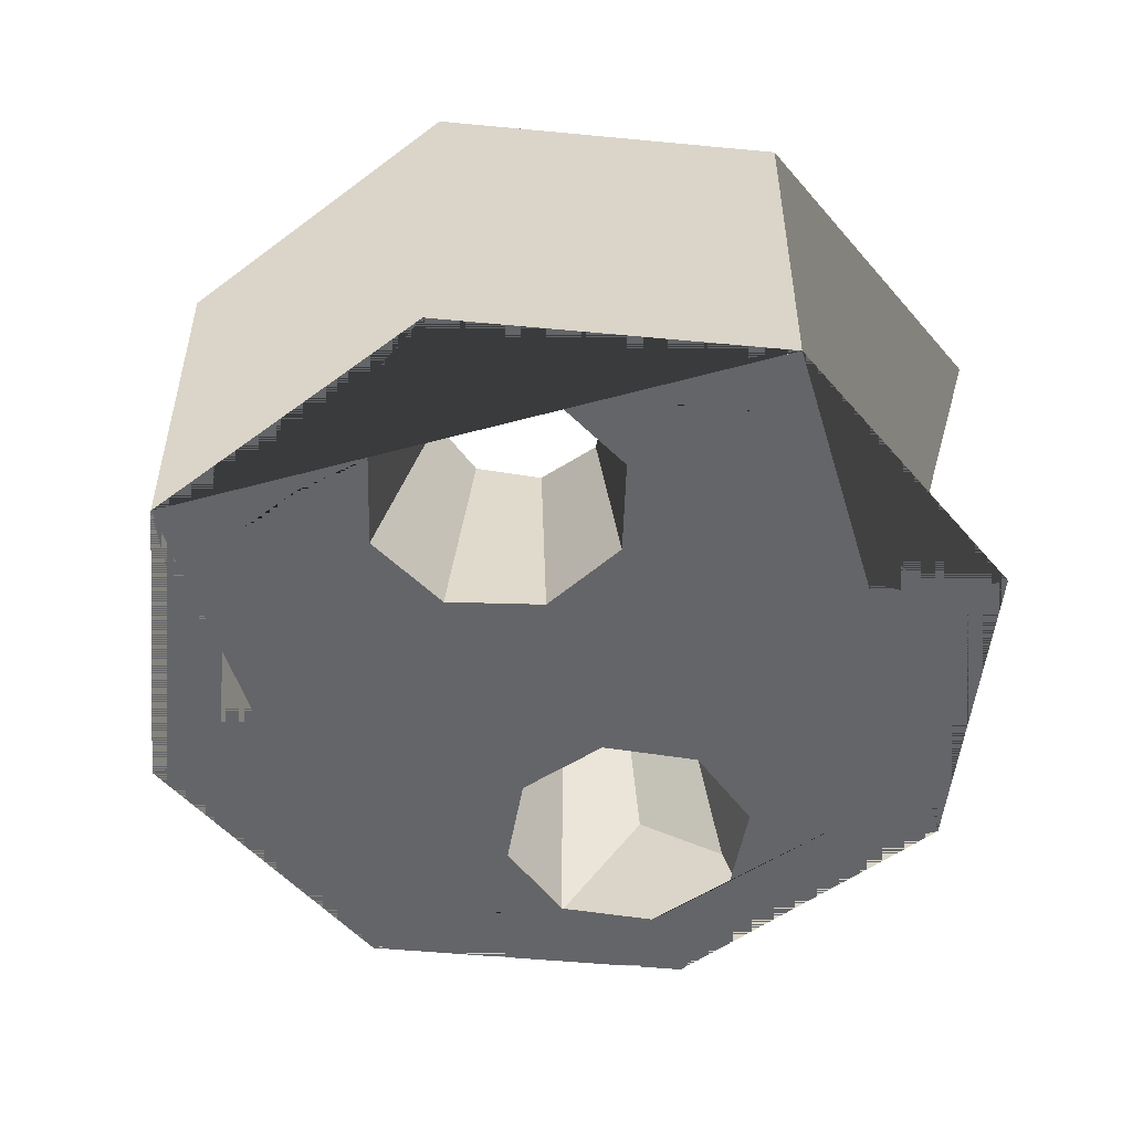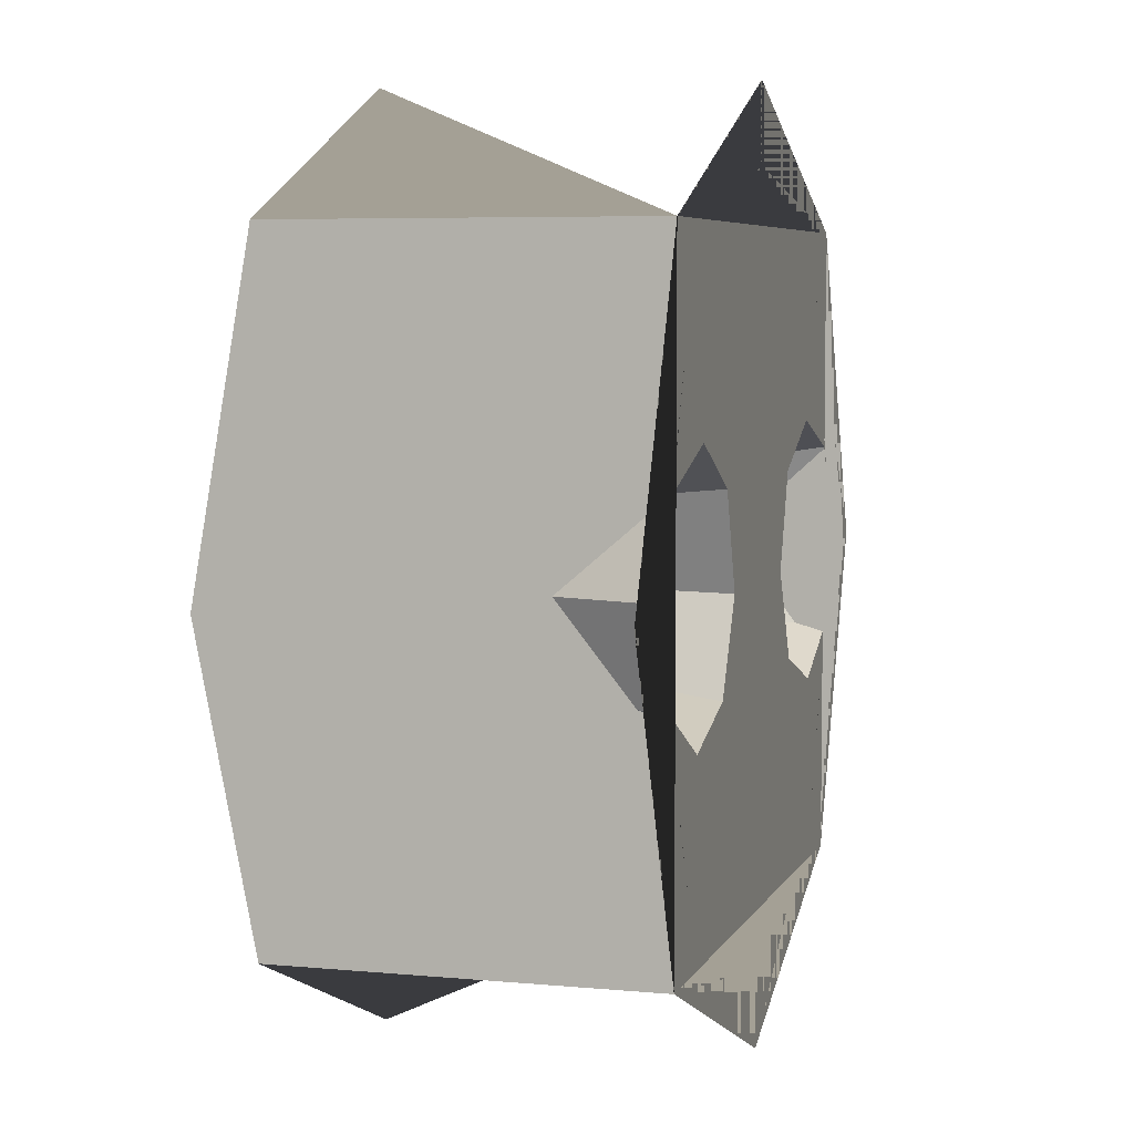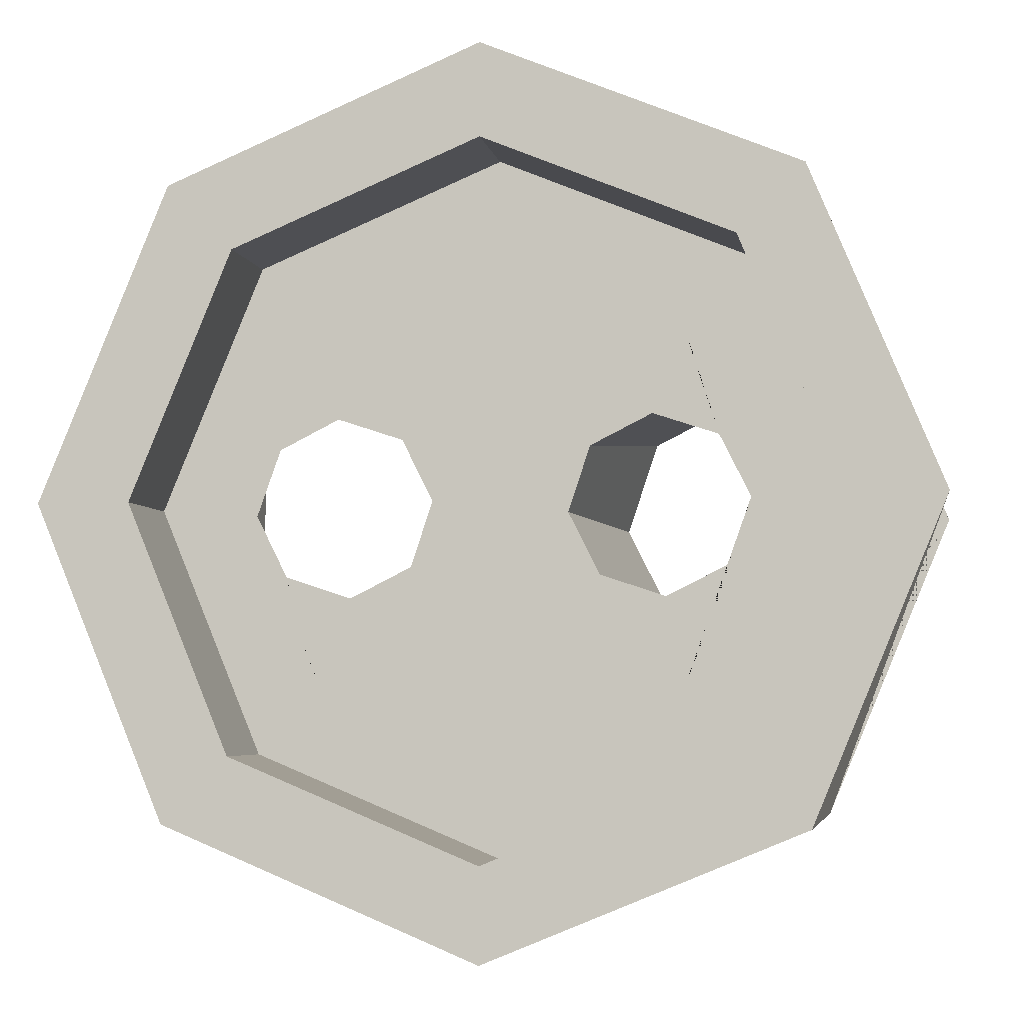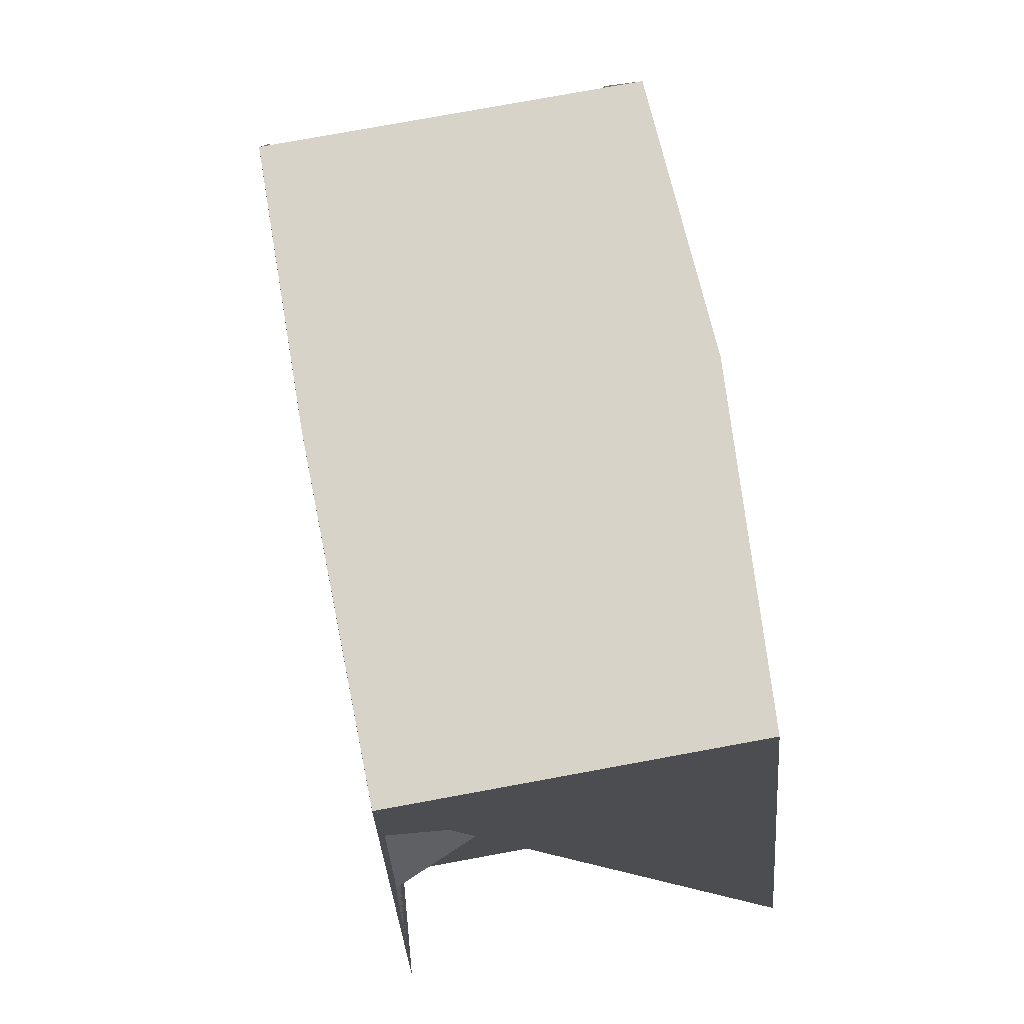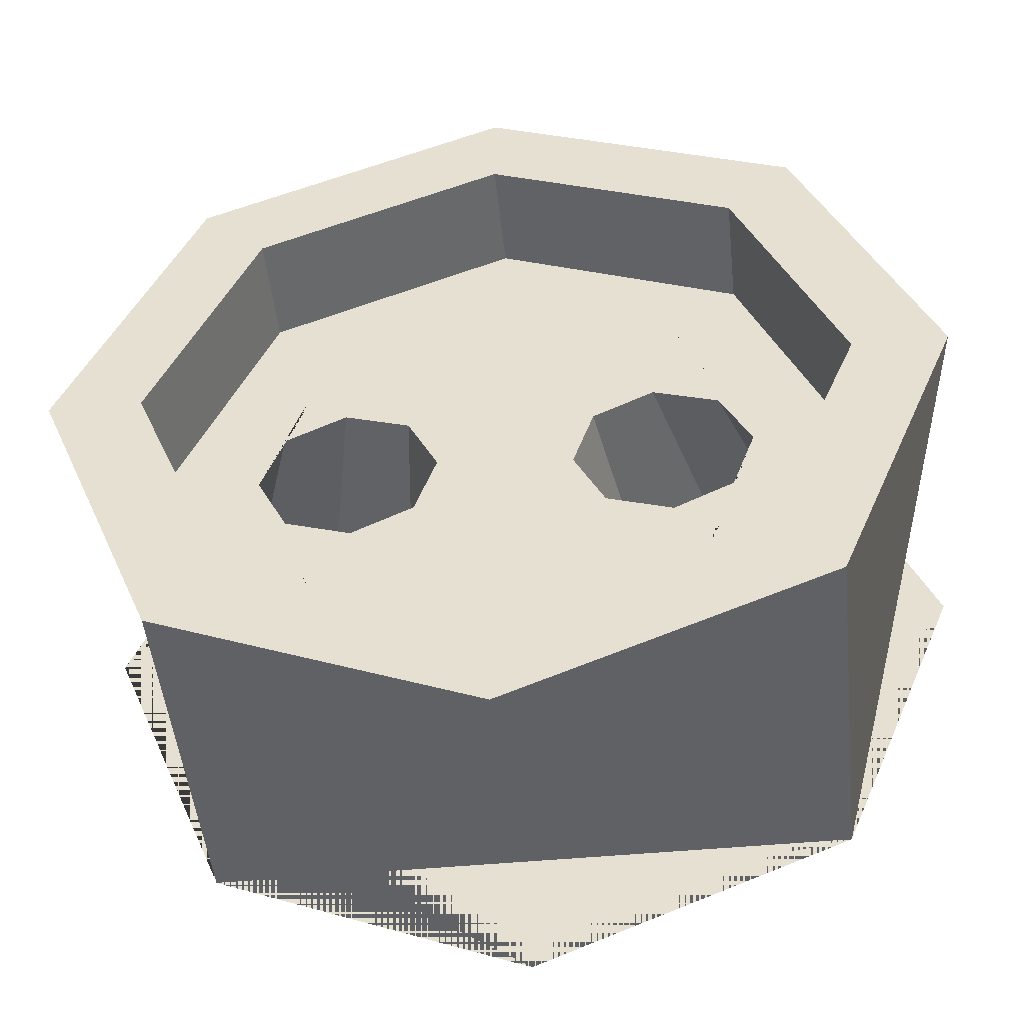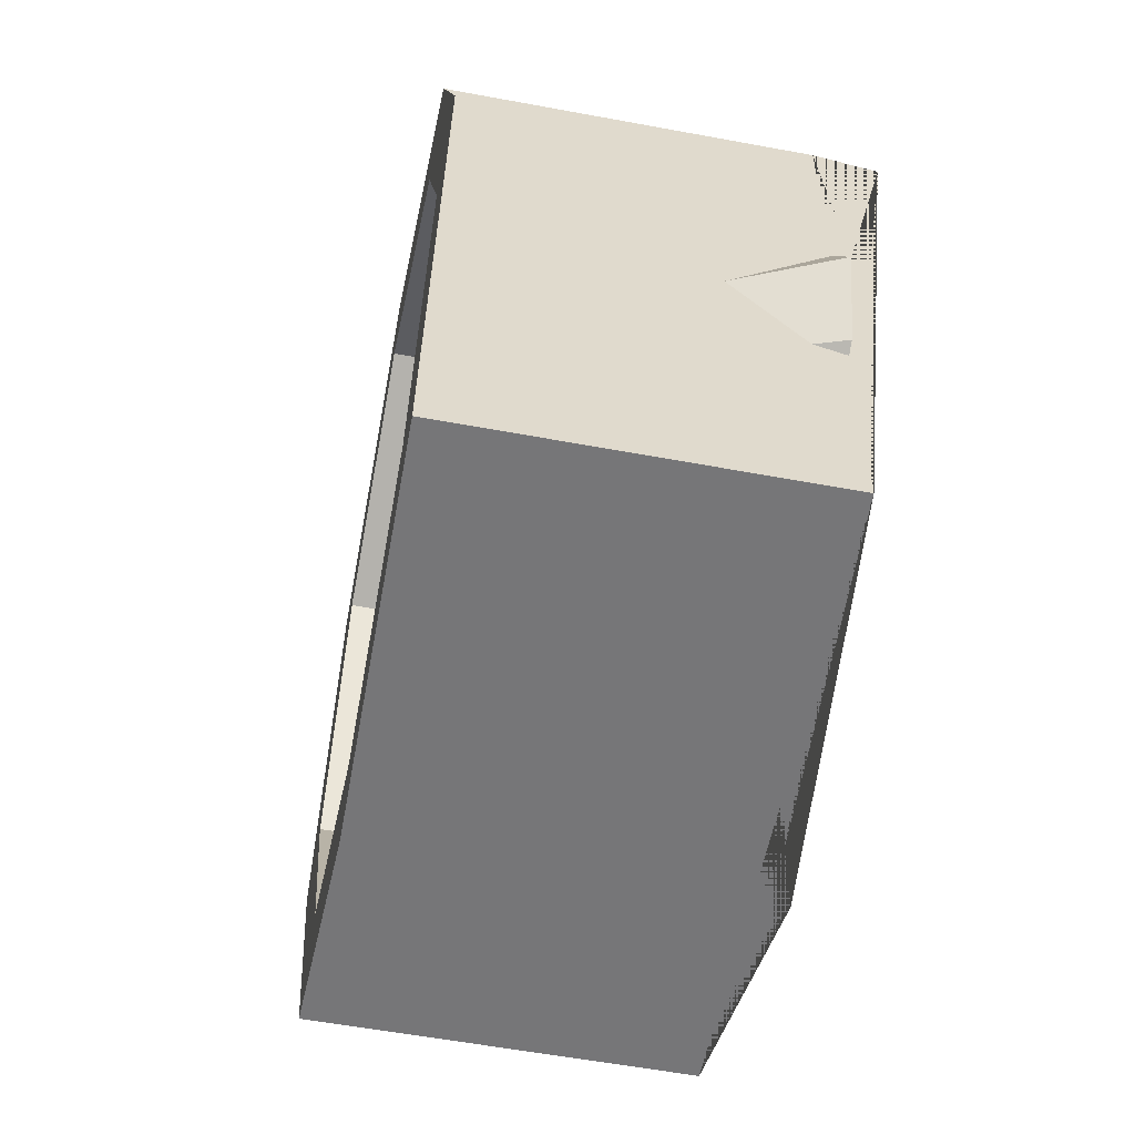
<metadata>
{"format":"obj","ext":"obj","renderer":"f3d","projection":"perspective","resolution":1024,"background":"white","views":[{"elev":-51.5,"azim":-73.4,"up":"+Z"},{"elev":5.7,"azim":106.2,"up":"+Y"},{"elev":-4.6,"azim":10.0,"up":"+Y"},{"elev":76.9,"azim":-100.4,"up":"+Y"},{"elev":-48.5,"azim":6.0,"up":"+Y"},{"elev":-56.9,"azim":79.0,"up":"+Y"}]}
</metadata>
<code>
o Plane
v -14.47 11.87 -14.15
v -14.47 11.37 -14.15
v -13.96 11.87 -14.15
v -13.96 11.37 -14.15
v -13.97 11.86 -13.8
v -14.45 11.86 -13.8
v -14.45 11.38 -13.8
v -13.97 11.38 -13.8
v -14.21 11.96 -13.8
v -14.55 11.62 -13.8
v -14.21 11.28 -13.8
v -13.87 11.62 -13.8
v -14.21 11.98 -14.15
v -14.56 11.63 -14.15
v -14.21 11.26 -14.15
v -13.87 11.63 -14.15
v -14.21 11.62 -14.15
v -14.21 12.05 -13.8
v -14.52 11.92 -13.8
v -14.64 11.62 -13.8
v -14.52 11.31 -13.8
v -14.21 11.19 -13.8
v -13.91 11.31 -13.8
v -13.78 11.62 -13.8
v -13.91 11.92 -13.8
v -14.21 11.62 -13.9
v -13.97 11.63 -13.9
v -14.46 11.61 -13.9
v -14.21 11.96 -13.9
v -14.21 11.28 -13.9
v -14.39 11.8 -13.9
v -14.39 11.44 -13.9
v -14.03 11.44 -13.9
v -14.03 11.8 -13.9
v -14.21 11.87 -13.9
v -14.45 11.86 -13.9
v -14.55 11.62 -13.9
v -14.45 11.38 -13.9
v -14.21 11.37 -13.9
v -13.97 11.38 -13.9
v -13.87 11.62 -13.9
v -13.97 11.86 -13.9
v -14.15 11.61 -13.9
v -14.28 11.63 -13.9
v -14.21 11.7 -13.9
v -14.21 11.79 -13.9
v -14.21 11.45 -13.9
v -14.21 11.53 -13.9
v -14.27 11.85 -13.9
v -14.33 11.82 -13.9
v -14.43 11.55 -13.9
v -14.42 11.5 -13.9
v -14.15 11.39 -13.9
v -14.09 11.42 -13.9
v -14 11.69 -13.9
v -14.01 11.74 -13.9
v -14.09 11.82 -13.9
v -14.15 11.85 -13.9
v -14.42 11.74 -13.9
v -14.44 11.68 -13.9
v -14.33 11.42 -13.9
v -14.27 11.39 -13.9
v -14.01 11.5 -13.9
v -13.99 11.56 -13.9
v -14.36 11.53 -13.9
v -14.3 11.56 -13.9
v -14.35 11.48 -13.9
v -14.28 11.47 -13.9
v -14.35 11.75 -13.9
v -14.28 11.77 -13.9
v -14.38 11.71 -13.9
v -14.31 11.69 -13.9
v -14.15 11.77 -13.9
v -14.08 11.75 -13.9
v -14.12 11.68 -13.9
v -14.06 11.71 -13.9
v -14.12 11.55 -13.9
v -14.05 11.53 -13.9
v -14.15 11.47 -13.9
v -14.08 11.48 -13.9
v -14.21 12.05 -14.15
v -14.52 11.92 -14.15
v -14.64 11.62 -14.15
v -14.52 11.31 -14.15
v -14.21 11.19 -14.15
v -13.91 11.31 -14.15
v -13.78 11.62 -14.15
v -13.91 11.92 -14.15
v -14.21 11.5 -14.15
v -14.21 11.38 -14.15
v -14.21 11.86 -14.15
v -14.21 11.74 -14.15
v -14.31 11.61 -14.15
v -14.12 11.61 -14.15
v -14.3 11.94 -14.15
v -14.38 11.91 -14.15
v -14.53 11.54 -14.15
v -14.5 11.45 -14.15
v -14.13 11.3 -14.15
v -14.04 11.33 -14.15
v -13.91 11.71 -14.15
v -13.92 11.79 -14.15
v -14.04 11.91 -14.15
v -14.13 11.94 -14.15
v -14.5 11.79 -14.15
v -14.52 11.71 -14.15
v -14.38 11.33 -14.15
v -14.3 11.3 -14.15
v -13.92 11.45 -14.15
v -13.9 11.54 -14.15
v -14.12 11.83 -14.15
v -14.09 11.7 -14.15
v -14.02 11.81 -14.15
v -14 11.74 -14.15
v -14.41 11.81 -14.15
v -14.43 11.74 -14.15
v -14.31 11.83 -14.15
v -14.34 11.7 -14.15
v -14.44 11.49 -14.15
v -14.41 11.43 -14.15
v -14.35 11.52 -14.15
v -14.31 11.4 -14.15
v -14.07 11.52 -14.15
v -14.12 11.4 -14.15
v -13.98 11.49 -14.15
v -14.02 11.43 -14.15
v -14.29 11.59 -13.9
v -14.13 11.58 -13.9
v -14.21 11.56 -13.9
v -14.21 11.62 -13.9
v -14.21 11.59 -13.9
f 126 109 4 100
f 5 9 29 42
f 86 87 88 25 24 23
f 82 83 84 21 20 19
f 84 85 86 23 22 21
f 88 81 82 19 18 25
f 7 11 30 38
f 10 7 38 37
f 12 5 42 41
f 122 90 15 108
f 118 92 17 93
f 123 94 43 128 77
f 6 9 18 19
f 7 10 20 21
f 8 11 22 23
f 5 12 24 25
f 9 5 25 18
f 10 6 19 20
f 11 7 21 22
f 12 8 23 24
f 80 54 33 63
f 125 123 77 78
f 43 75 45 26
f 68 62 39 47
f 11 8 40 30
f 9 6 36 29
f 8 12 41 40
f 6 10 37 36
f 31 50 49 35 29 36
f 32 52 51 28 37 38
f 33 54 53 39 30 40
f 34 56 55 27 41 42
f 35 58 57 34 42 29
f 28 60 59 31 36 37
f 39 62 61 32 38 30
f 27 64 63 33 40 41
f 66 68 47 48
f 110 125 78 64
f 16 110 64 27
f 51 52 67 65
f 65 67 68 66
f 52 32 61 67
f 67 61 62 68
f 49 70 46 35
f 70 72 45 46
f 31 59 69 50
f 50 69 70 49
f 59 60 71 69
f 69 71 72 70
f 57 74 56 34
f 74 76 55 56
f 35 46 73 58
f 58 73 74 57
f 46 45 75 73
f 73 75 76 74
f 78 80 63 64
f 66 48 77 129
f 131 129 66 127
f 48 47 79 77
f 77 79 80 78
f 47 39 53 79
f 79 53 54 80
f 13 95 96 1 82 81
f 14 97 98 2 84 83
f 15 99 100 4 86 85
f 16 101 102 3 88 87
f 3 103 104 13 81 88
f 1 105 106 14 83 82
f 2 107 108 15 85 84
f 4 109 110 16 87 86
f 92 112 94 17
f 26 45 72 44
f 13 104 111 91
f 91 111 112 92
f 104 103 113 111
f 111 113 114 112
f 103 3 102 113
f 113 102 101 114
f 1 96 115 105
f 105 115 116 106
f 96 95 117 115
f 115 117 118 116
f 95 13 91 117
f 117 91 92 118
f 98 120 107 2
f 120 122 108 107
f 97 119 120 98
f 119 121 122 120
f 93 17 89 121
f 121 89 90 122
f 90 124 99 15
f 124 126 100 99
f 17 94 123 89
f 89 123 124 90
f 123 125 126 124
f 125 110 109 126
f 94 112 75 43
f 112 114 76 75
f 114 101 55 76
f 101 16 27 55
f 93 118 72 44
f 66 121 93 44 127
f 65 119 121 66
f 51 65 119 97
f 51 97 14 28
f 28 14 106 60
f 60 106 116 71
f 116 71 72 118
f 130 131 127 44
f 43 128 131 130
f 128 77 129 131

</code>
